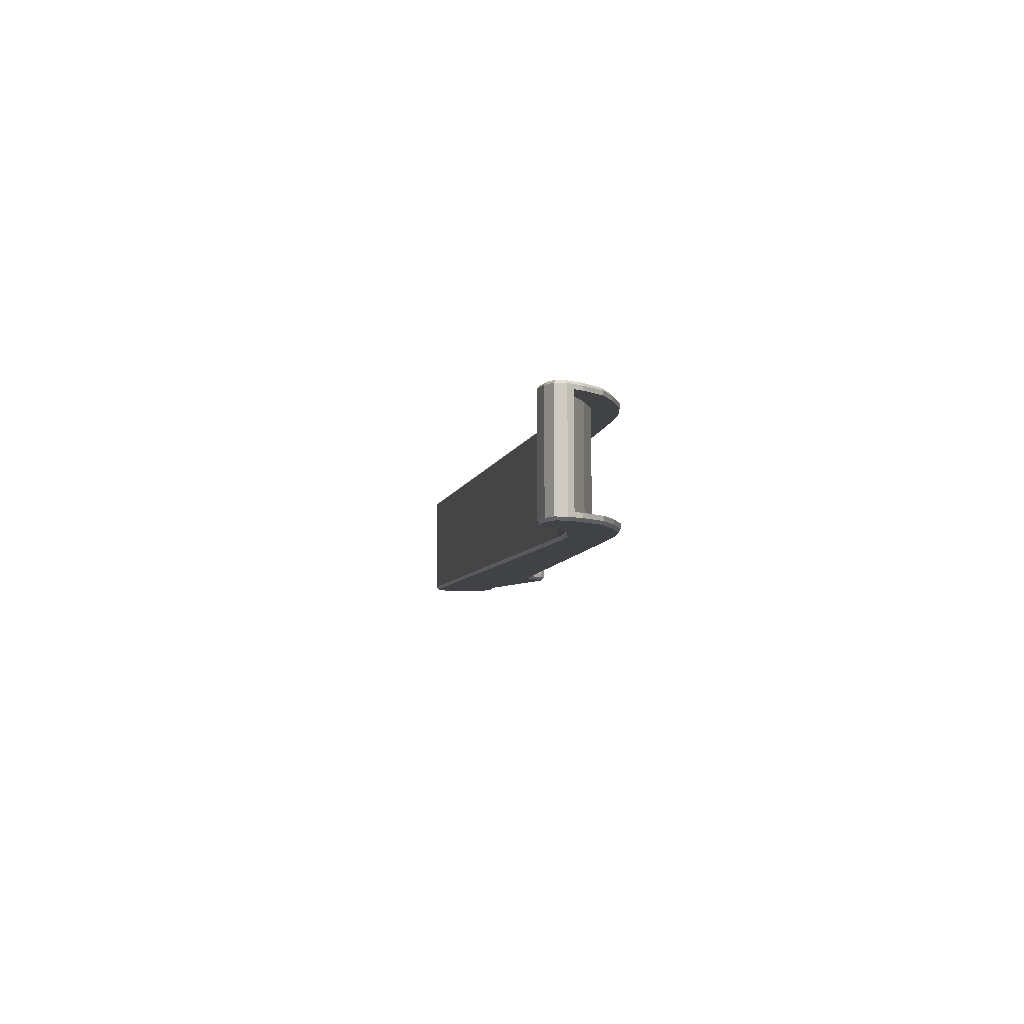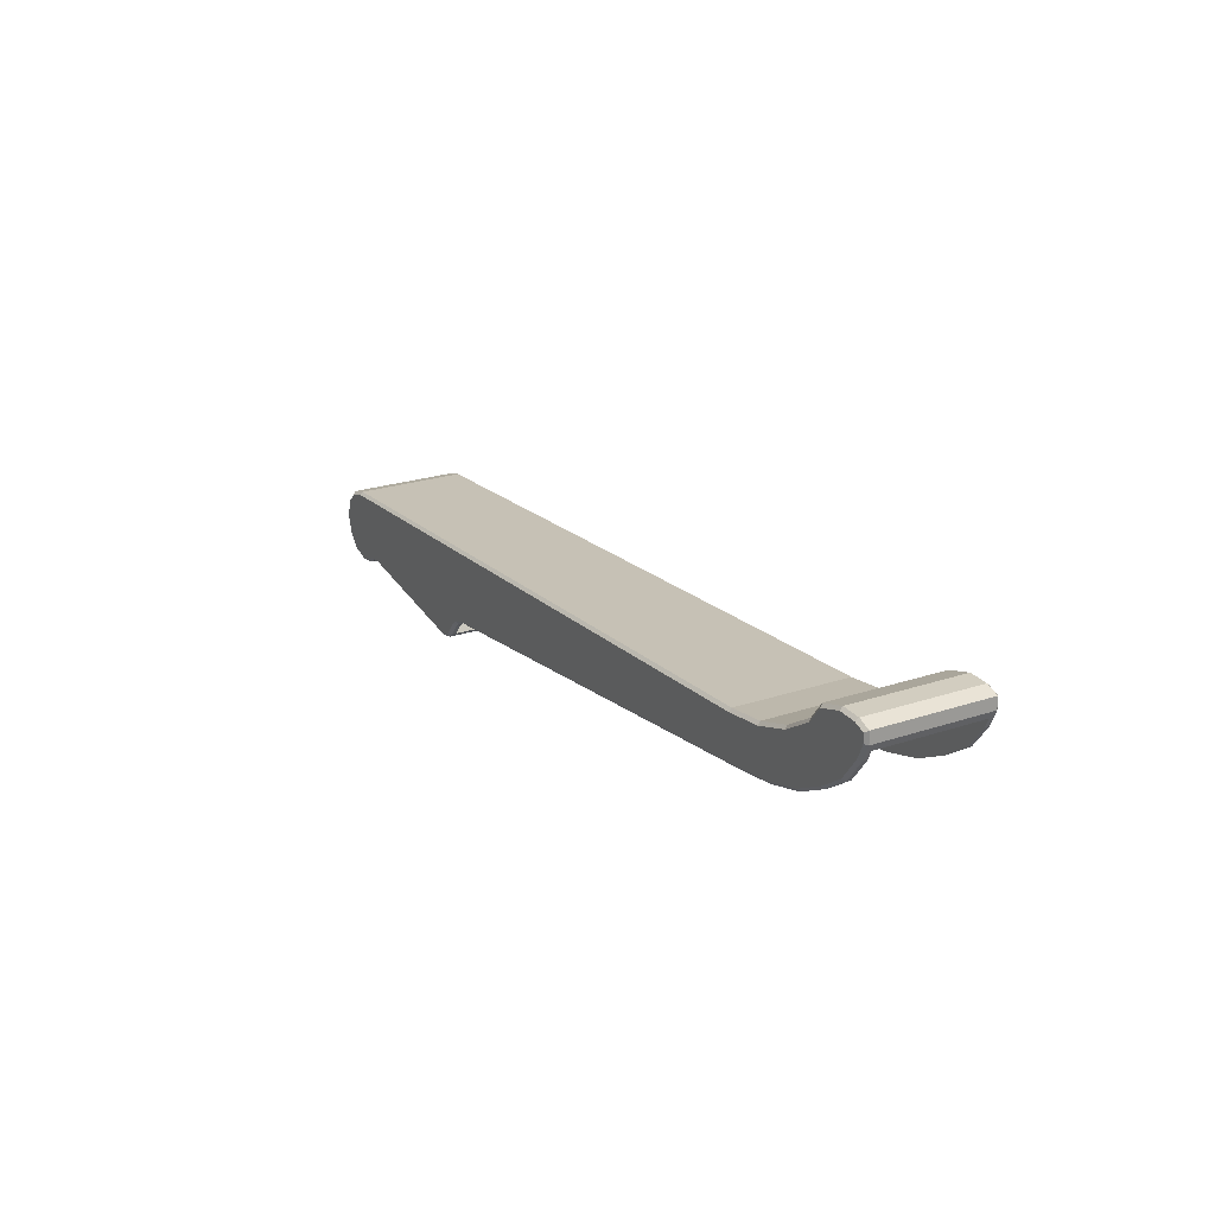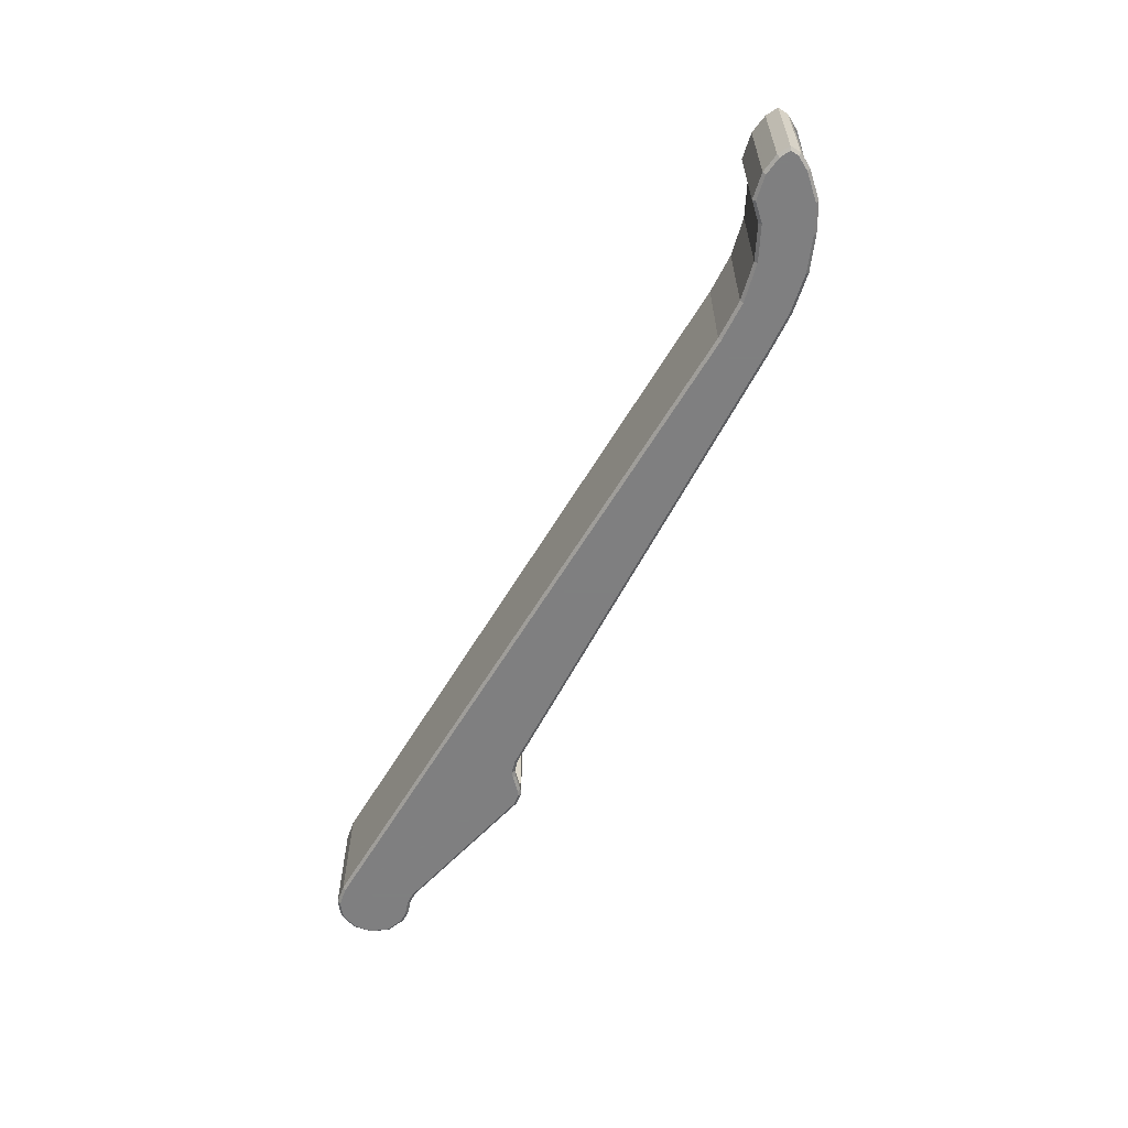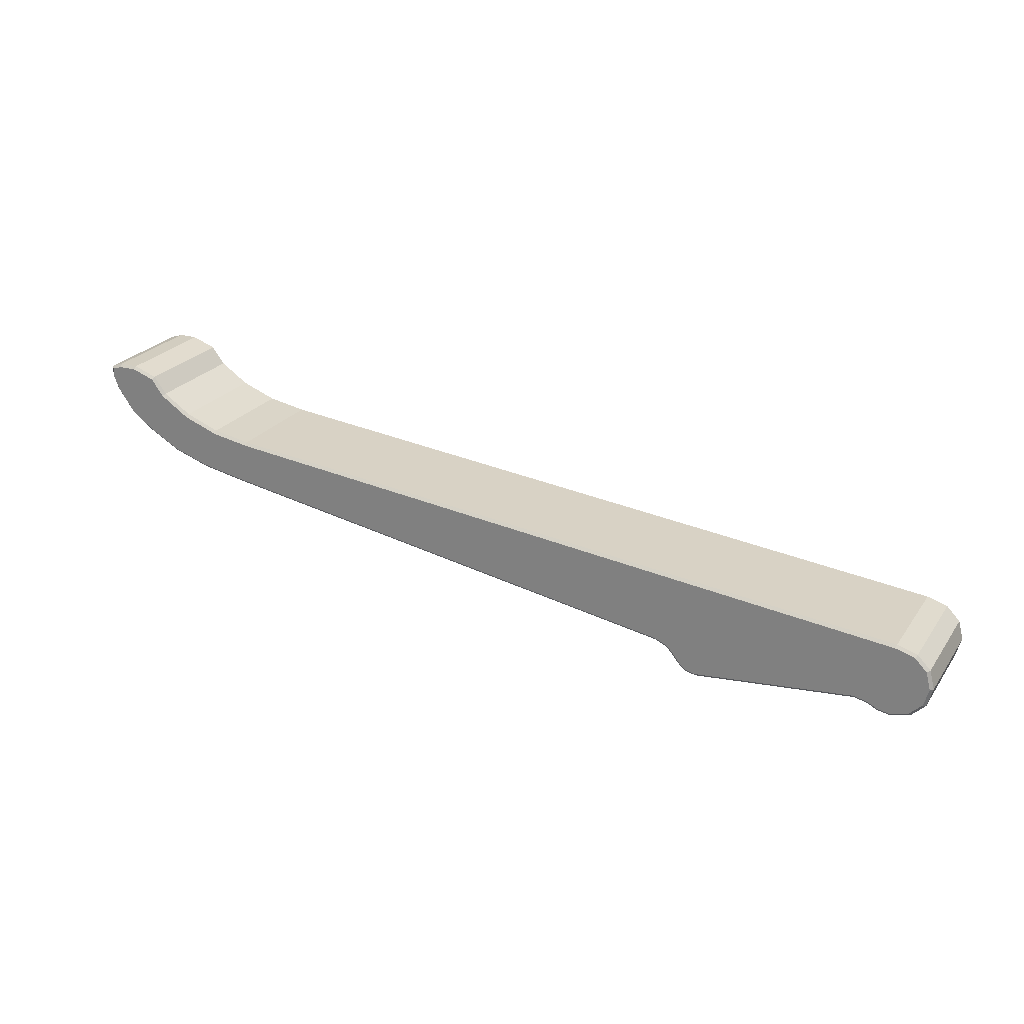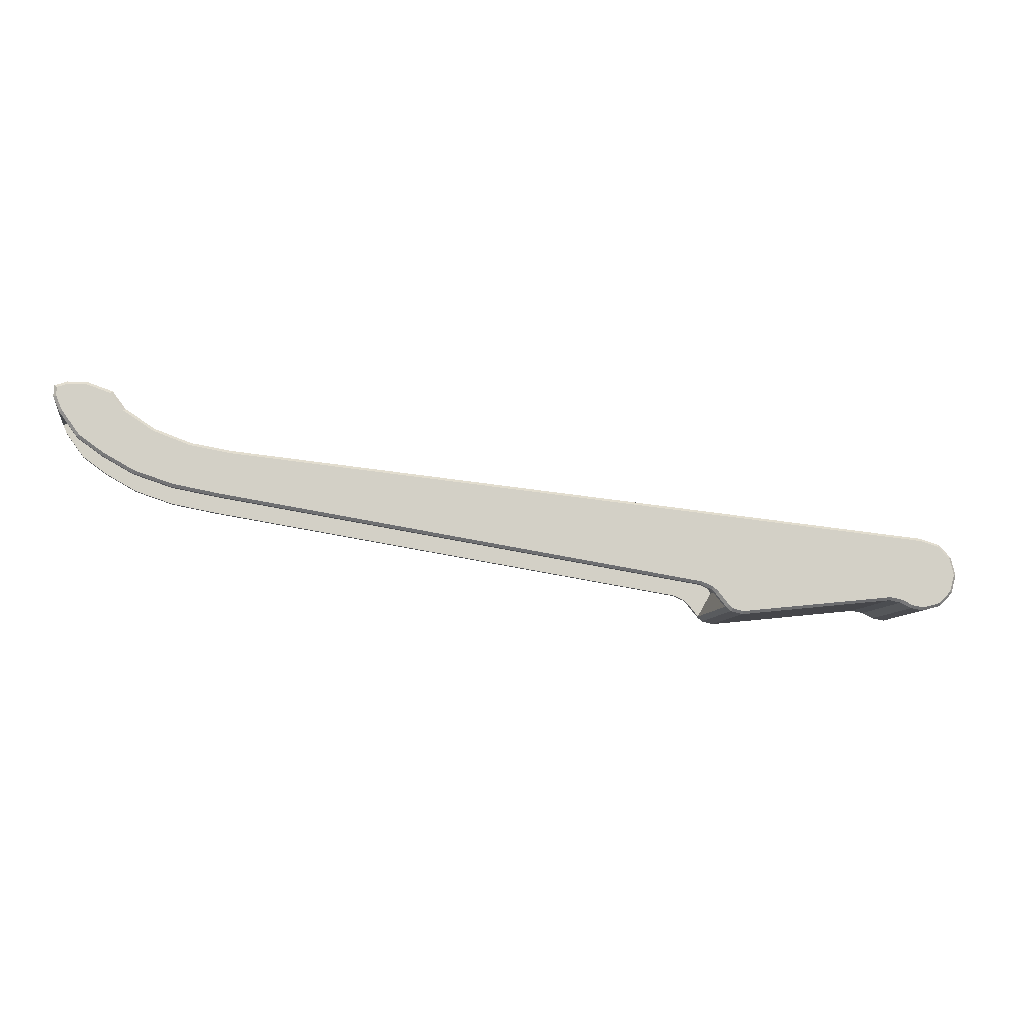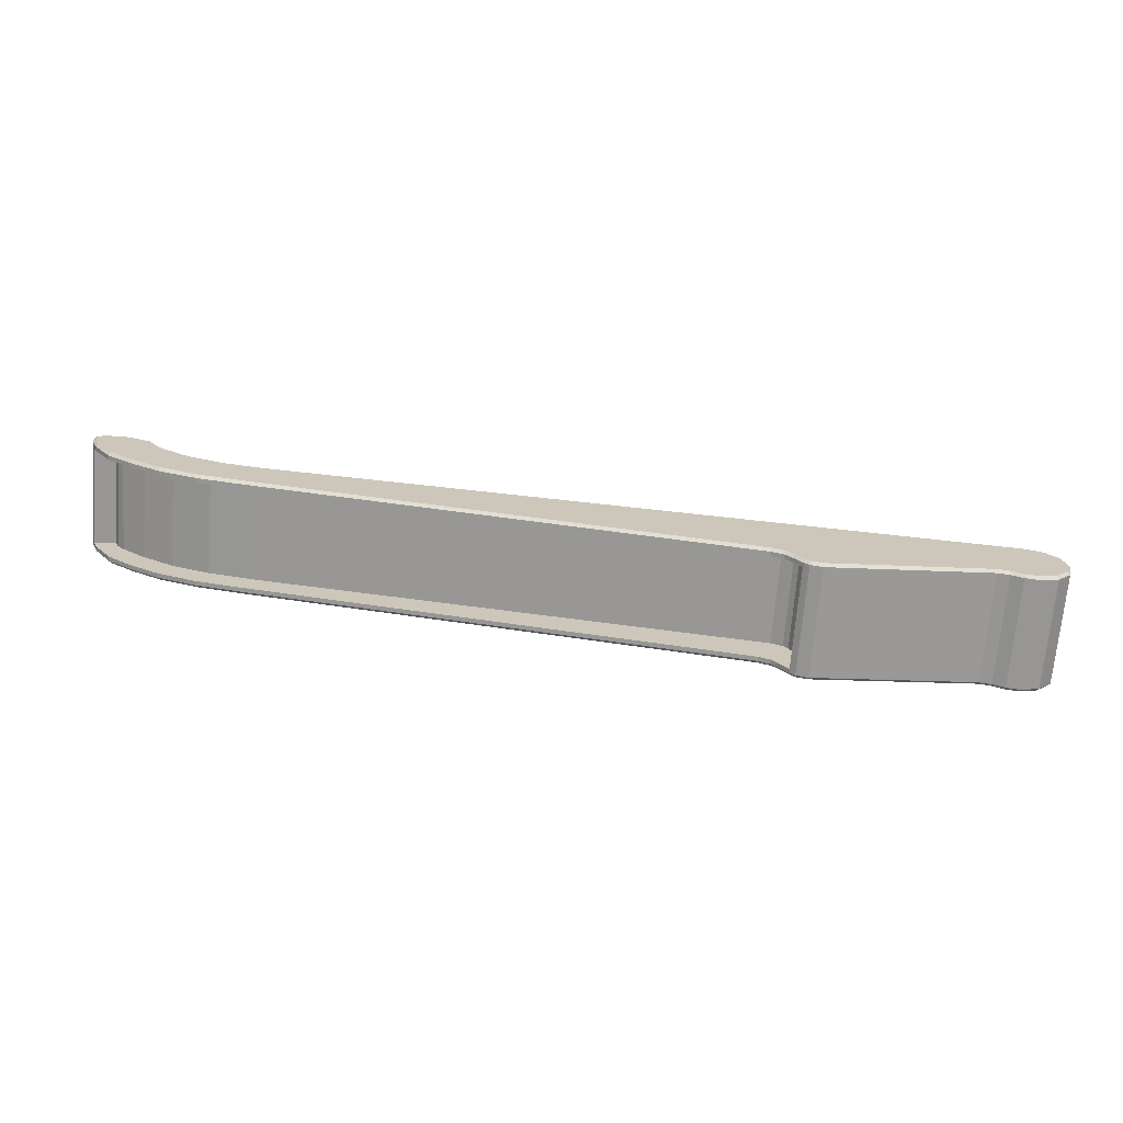
<metadata>
{"format":"obj","ext":"obj","renderer":"f3d","projection":"perspective","resolution":1024,"background":"white","views":[{"elev":-6.1,"azim":73.3,"up":"+Y"},{"elev":24.2,"azim":61.2,"up":"+Z"},{"elev":-59.9,"azim":53.9,"up":"+Y"},{"elev":24.6,"azim":-153.3,"up":"+Z"},{"elev":-9.1,"azim":169.9,"up":"+Z"},{"elev":-69.1,"azim":175.5,"up":"+Z"}]}
</metadata>
<code>
v -0.08036 -0.001094 -0.01529
v -0.08212 -0.001494 -0.01569
v -0.08377 -0.001494 -0.01598
v -0.08626 -0.001494 -0.01531
v -0.08801 -0.001494 -0.01355
v -0.08868 -0.001494 -0.01108
v -0.08806 -0.001494 -0.008654
v -0.08636 -0.001494 -0.006945
v -0.08371 -0.001494 -0.006164
v 0.01695 -0.001494 0.003586
v 0.02248 -0.001494 0.004512
v 0.02752 -0.001494 0.006348
v 0.03166 -0.001494 0.009049
v 0.03344 -0.001494 0.01143
v 0.03667 -0.001494 0.01253
v 0.03923 -0.001494 0.01251
v 0.04065 -0.001494 0.01201
v 0.04071 -0.001494 0.01082
v 0.03987 -0.001494 0.008806
v 0.03749 -0.001494 0.005513
v 0.03421 -0.001494 0.003132
v 0.02996 -0.001494 0.0007599
v 0.02473 -0.001494 -0.0009515
v 0.01871 -0.001494 -0.002058
v -0.05023 -0.001494 -0.01285
v -0.05194 -0.001494 -0.01356
v -0.05265 -0.001494 -0.01423
v -0.05421 -0.001494 -0.01612
v -0.0548 -0.001494 -0.01665
v -0.05632 -0.001494 -0.01701
v -0.07868 -0.001094 -0.01497
v -0.08036 0.01411 -0.01529
v -0.08199 0.01411 -0.01607
v -0.08378 0.01411 -0.01639
v -0.08646 0.01411 -0.01567
v -0.08837 0.01411 -0.01376
v -0.0891 0.01411 -0.01108
v -0.08842 0.01411 -0.008449
v -0.08657 0.01411 -0.00659
v -0.08378 0.01411 -0.00577
v 0.0169 0.01411 0.003983
v 0.02238 0.01411 0.0049
v 0.02734 0.01411 0.006708
v 0.03138 0.01411 0.009346
v 0.0332 0.01411 0.01177
v 0.03661 0.01411 0.01293
v 0.0393 0.01411 0.01291
v 0.04103 0.01411 0.0123
v 0.04111 0.01411 0.01075
v 0.04022 0.01411 0.008609
v 0.03777 0.01411 0.005227
v 0.03442 0.01411 0.002794
v 0.03012 0.01411 0.0003918
v 0.02483 0.01411 -0.00134
v 0.01878 0.01411 -0.002453
v -0.05012 0.01411 -0.01323
v -0.05172 0.01411 -0.0139
v -0.05235 0.01411 -0.01451
v -0.05392 0.01411 -0.0164
v -0.05461 0.01411 -0.01701
v -0.05629 0.01411 -0.01742
v -0.07868 0.01411 -0.01497
v 0.04073 0.01351 0.009827
v 0.04073 -0.0004937 0.009827
v 0.04022 -0.0004937 0.008609
v 0.03777 -0.0004937 0.005227
v 0.03442 -0.0004937 0.002794
v 0.03012 -0.0004937 0.0003918
v 0.02483 -0.0004937 -0.00134
v 0.01878 -0.0004937 -0.002453
v -0.05012 -0.0004936 -0.01323
v -0.05172 -0.0004936 -0.0139
v -0.05235 -0.0004936 -0.01451
v -0.05392 -0.0004936 -0.0164
v -0.05386 -0.0004936 -0.01635
v -0.05386 0.01351 -0.01635
v -0.05392 0.01351 -0.0164
v -0.05235 0.01351 -0.01451
v -0.05172 0.01351 -0.0139
v -0.05012 0.01351 -0.01323
v 0.01878 0.01351 -0.002453
v 0.02483 0.01351 -0.00134
v 0.03012 0.01351 0.0003918
v 0.03442 0.01351 0.002794
v 0.03777 0.01351 0.005227
v 0.04022 0.01351 0.008609
v 0.03785 0.01351 0.01043
v 0.03785 -0.0004937 0.01043
v 0.03735 -0.0004937 0.009381
v 0.03644 -0.0004937 0.008422
v 0.03309 -0.0004937 0.005989
v 0.02879 -0.0004937 0.003587
v 0.0235 -0.0004937 0.001855
v 0.01744 -0.0004937 0.0007422
v -0.05219 -0.0004936 -0.008415
v -0.05378 -0.0004936 -0.009085
v -0.05442 -0.0004936 -0.009687
v -0.05641 -0.0004936 -0.01394
v -0.05662 -0.0004936 -0.01153
v -0.05662 0.01351 -0.01153
v -0.05641 0.01351 -0.01394
v -0.05442 0.01351 -0.009687
v -0.05378 0.01351 -0.009085
v -0.05219 0.01351 -0.008415
v 0.01744 0.01351 0.0007422
v 0.0235 0.01351 0.001855
v 0.02879 0.01351 0.003587
v 0.03309 0.01351 0.005989
v 0.03644 0.01351 0.008422
v 0.03735 0.01351 0.009381
v -0.08049 -0.001494 -0.0149
v -0.08199 -0.001094 -0.01607
v -0.08378 -0.001094 -0.01639
v -0.08646 -0.001094 -0.01567
v -0.08837 -0.001094 -0.01376
v -0.0891 -0.001094 -0.01108
v -0.08842 -0.001094 -0.008449
v -0.08657 -0.001094 -0.00659
v -0.08378 -0.001094 -0.00577
v 0.0169 -0.001094 0.003983
v 0.02238 -0.001094 0.0049
v 0.02734 -0.001094 0.006708
v 0.03138 -0.001094 0.009346
v 0.0332 -0.001094 0.01177
v 0.03661 -0.001094 0.01293
v 0.0393 -0.001094 0.01291
v 0.04103 -0.001094 0.0123
v 0.04096 -0.001094 0.01038
v 0.04111 -0.001094 0.01075
v 0.04022 -0.001094 0.008609
v 0.03777 -0.001094 0.005227
v 0.03442 -0.001094 0.002794
v 0.03012 -0.001094 0.0003918
v 0.02483 -0.001094 -0.00134
v 0.01878 -0.001094 -0.002453
v -0.05012 -0.001094 -0.01323
v -0.05172 -0.001094 -0.0139
v -0.05235 -0.001094 -0.01451
v -0.05392 -0.001094 -0.0164
v -0.05461 -0.001094 -0.01701
v -0.05431 -0.001094 -0.01675
v -0.05629 -0.001094 -0.01742
v -0.0787 -0.001494 -0.01457
v -0.08049 0.01451 -0.0149
v -0.08212 0.01451 -0.01569
v -0.08377 0.01451 -0.01598
v -0.08626 0.01451 -0.01531
v -0.08801 0.01451 -0.01355
v -0.08868 0.01451 -0.01108
v -0.08806 0.01451 -0.008654
v -0.08636 0.01451 -0.006945
v -0.08371 0.01451 -0.006164
v 0.01695 0.01451 0.003586
v 0.02248 0.01451 0.004512
v 0.02752 0.01451 0.006348
v 0.03166 0.01451 0.009049
v 0.03344 0.01451 0.01143
v 0.03667 0.01451 0.01253
v 0.03923 0.01451 0.01251
v 0.04065 0.01451 0.01201
v 0.04096 0.01411 0.01038
v 0.04071 0.01451 0.01082
v 0.03987 0.01451 0.008806
v 0.03749 0.01451 0.005513
v 0.03421 0.01451 0.003132
v 0.02996 0.01451 0.0007599
v 0.02473 0.01451 -0.0009515
v 0.01871 0.01451 -0.002058
v -0.05023 0.01451 -0.01285
v -0.05194 0.01451 -0.01356
v -0.05265 0.01451 -0.01423
v -0.05421 0.01451 -0.01612
v -0.0548 0.01451 -0.01665
v -0.05431 0.01411 -0.01675
v -0.05632 0.01451 -0.01701
v -0.0787 0.01451 -0.01457
f 32 62 31
f 31 1 32
f 1 112 33
f 33 32 1
f 112 113 34
f 34 33 112
f 35 34 113
f 113 114 35
f 36 35 114
f 114 115 36
f 37 36 115
f 115 116 37
f 38 37 116
f 116 117 38
f 39 38 117
f 117 118 39
f 40 39 118
f 118 119 40
f 41 40 119
f 119 120 41
f 120 121 42
f 42 41 120
f 121 122 43
f 43 42 121
f 122 123 44
f 44 43 122
f 123 124 45
f 45 44 123
f 124 125 46
f 46 45 124
f 47 46 125
f 125 126 47
f 48 47 126
f 126 127 48
f 49 48 127
f 127 129 49
f 110 87 88
f 88 89 110
f 89 90 109
f 109 110 89
f 90 91 108
f 108 109 90
f 91 92 107
f 107 108 91
f 92 93 106
f 106 107 92
f 93 94 105
f 105 106 93
f 104 105 94
f 94 95 104
f 95 96 103
f 103 104 95
f 102 103 96
f 96 97 102
f 101 102 97
f 97 98 101
f 100 101 98
f 98 99 100
f 140 142 61
f 61 60 140
f 142 31 62
f 62 61 142
f 3 2 111
f 4 3 111
f 5 4 111
f 6 5 111
f 7 6 111
f 8 7 111
f 9 8 111
f 9 111 143
f 9 143 30
f 9 30 29
f 9 29 28
f 9 28 27
f 9 27 26
f 9 26 25
f 10 9 25
f 10 25 24
f 11 10 24
f 11 24 23
f 12 11 23
f 12 23 22
f 13 12 22
f 13 22 21
f 14 13 21
f 14 21 20
f 15 14 20
f 15 20 19
f 16 15 19
f 16 19 18
f 16 18 17
f 159 160 162
f 159 162 163
f 144 145 146
f 144 146 147
f 144 147 148
f 144 148 149
f 144 149 150
f 144 150 151
f 144 151 152
f 176 144 152
f 175 176 152
f 173 175 152
f 172 173 152
f 171 172 152
f 170 171 152
f 169 170 152
f 169 152 153
f 168 169 153
f 168 153 154
f 167 168 154
f 167 154 155
f 166 167 155
f 166 155 156
f 165 166 156
f 165 156 157
f 164 165 157
f 164 157 158
f 163 164 158
f 159 163 158
f 49 129 128
f 49 128 64
f 49 64 63
f 161 49 63
f 128 130 65
f 65 64 128
f 130 131 66
f 66 65 130
f 131 132 67
f 67 66 131
f 132 133 68
f 68 67 132
f 133 134 69
f 69 68 133
f 134 135 70
f 70 69 134
f 135 136 71
f 71 70 135
f 136 137 72
f 72 71 136
f 137 138 73
f 73 72 137
f 138 139 74
f 74 73 138
f 139 141 75
f 75 74 139
f 140 60 174
f 140 174 76
f 140 76 75
f 141 140 75
f 174 59 77
f 77 76 174
f 59 58 78
f 78 77 59
f 58 57 79
f 79 78 58
f 57 56 80
f 80 79 57
f 56 55 81
f 81 80 56
f 55 54 82
f 82 81 55
f 54 53 83
f 83 82 54
f 53 52 84
f 84 83 53
f 52 51 85
f 85 84 52
f 51 50 86
f 86 85 51
f 50 161 63
f 63 86 50
f 63 64 88
f 88 87 63
f 64 65 89
f 89 88 64
f 65 66 90
f 90 89 65
f 66 67 91
f 91 90 66
f 67 68 92
f 92 91 67
f 68 69 93
f 93 92 68
f 69 70 94
f 94 93 69
f 70 71 95
f 95 94 70
f 71 72 96
f 96 95 71
f 72 73 97
f 97 96 72
f 73 74 98
f 98 97 73
f 74 75 99
f 99 98 74
f 75 76 100
f 100 99 75
f 76 77 101
f 101 100 76
f 77 78 102
f 102 101 77
f 78 79 103
f 103 102 78
f 79 80 104
f 104 103 79
f 80 81 105
f 105 104 80
f 81 82 106
f 106 105 81
f 82 83 107
f 107 106 82
f 83 84 108
f 108 107 83
f 84 85 109
f 109 108 84
f 85 86 110
f 110 109 85
f 86 63 87
f 87 110 86
f 18 128 129
f 29 140 141
f 49 161 162
f 60 173 174
f 31 143 111
f 111 1 31
f 32 144 176
f 176 62 32
f 1 111 2
f 2 112 1
f 33 145 144
f 144 32 33
f 112 2 3
f 3 113 112
f 34 146 145
f 145 33 34
f 113 3 4
f 4 114 113
f 35 147 146
f 146 34 35
f 114 4 5
f 5 115 114
f 36 148 147
f 147 35 36
f 115 5 6
f 6 116 115
f 37 149 148
f 148 36 37
f 116 6 7
f 7 117 116
f 38 150 149
f 149 37 38
f 117 7 8
f 8 118 117
f 39 151 150
f 150 38 39
f 118 8 9
f 9 119 118
f 40 152 151
f 151 39 40
f 119 9 10
f 10 120 119
f 41 153 152
f 152 40 41
f 120 10 11
f 11 121 120
f 42 154 153
f 153 41 42
f 121 11 12
f 12 122 121
f 43 155 154
f 154 42 43
f 122 12 13
f 13 123 122
f 44 156 155
f 155 43 44
f 123 13 14
f 14 124 123
f 45 157 156
f 156 44 45
f 124 14 15
f 15 125 124
f 46 158 157
f 157 45 46
f 125 15 16
f 16 126 125
f 47 159 158
f 158 46 47
f 126 16 17
f 17 127 126
f 48 160 159
f 159 47 48
f 127 17 18
f 18 129 127
f 49 162 160
f 160 48 49
f 128 18 19
f 19 130 128
f 50 163 162
f 162 161 50
f 130 19 20
f 20 131 130
f 51 164 163
f 163 50 51
f 131 20 21
f 21 132 131
f 52 165 164
f 164 51 52
f 132 21 22
f 22 133 132
f 53 166 165
f 165 52 53
f 133 22 23
f 23 134 133
f 54 167 166
f 166 53 54
f 134 23 24
f 24 135 134
f 55 168 167
f 167 54 55
f 135 24 25
f 25 136 135
f 56 169 168
f 168 55 56
f 136 25 26
f 26 137 136
f 57 170 169
f 169 56 57
f 137 26 27
f 27 138 137
f 58 171 170
f 170 57 58
f 138 27 28
f 28 139 138
f 59 172 171
f 171 58 59
f 139 28 29
f 29 141 139
f 174 173 172
f 172 59 174
f 140 29 30
f 30 142 140
f 61 175 173
f 173 60 61
f 142 30 143
f 143 31 142
f 62 176 175
f 175 61 62

</code>
